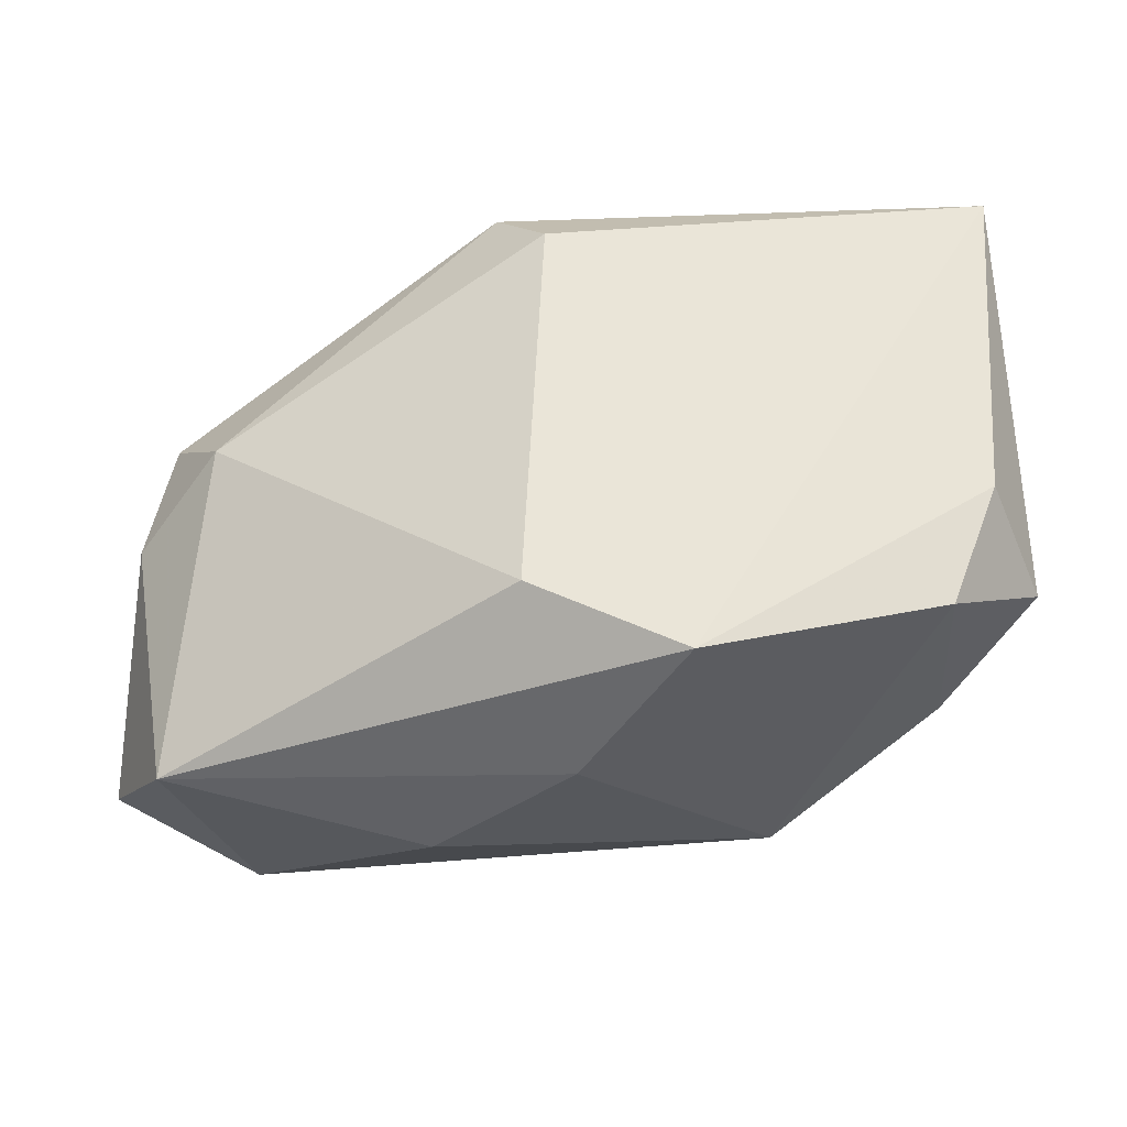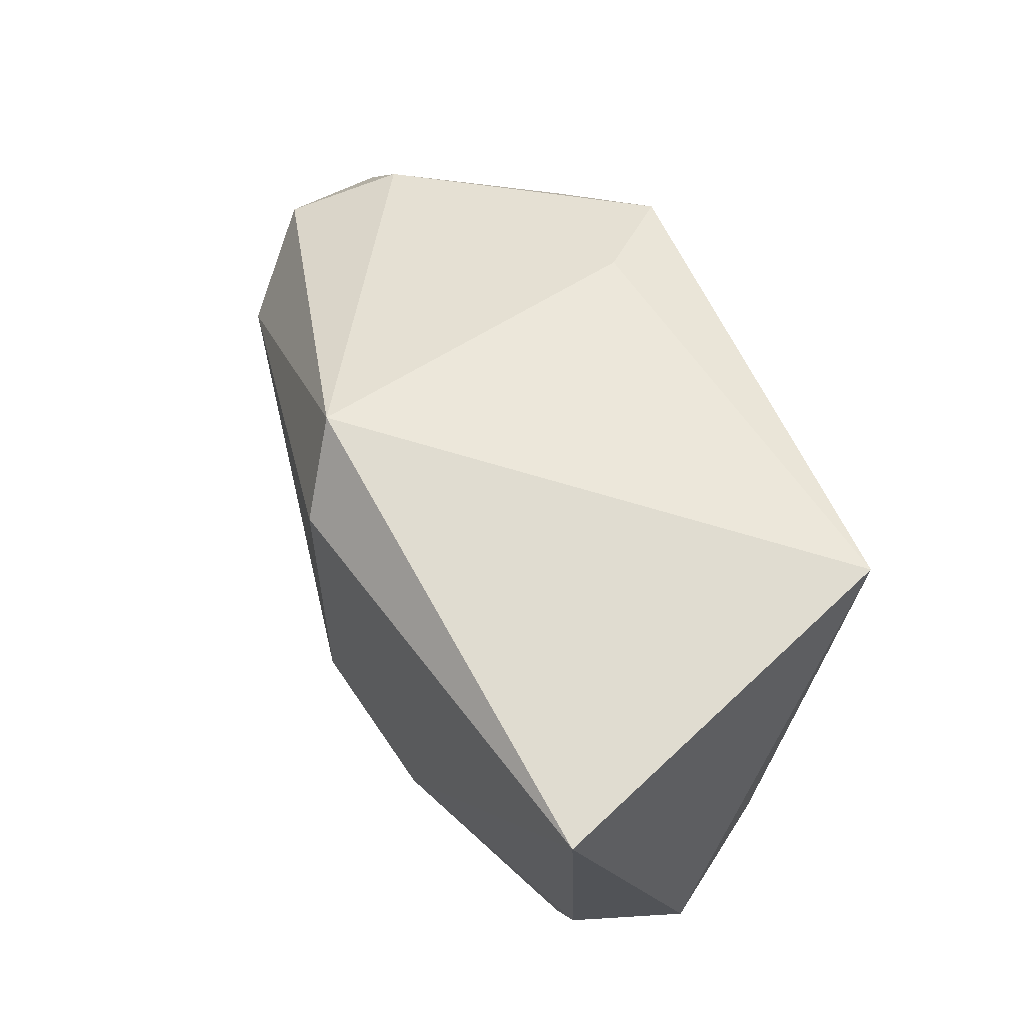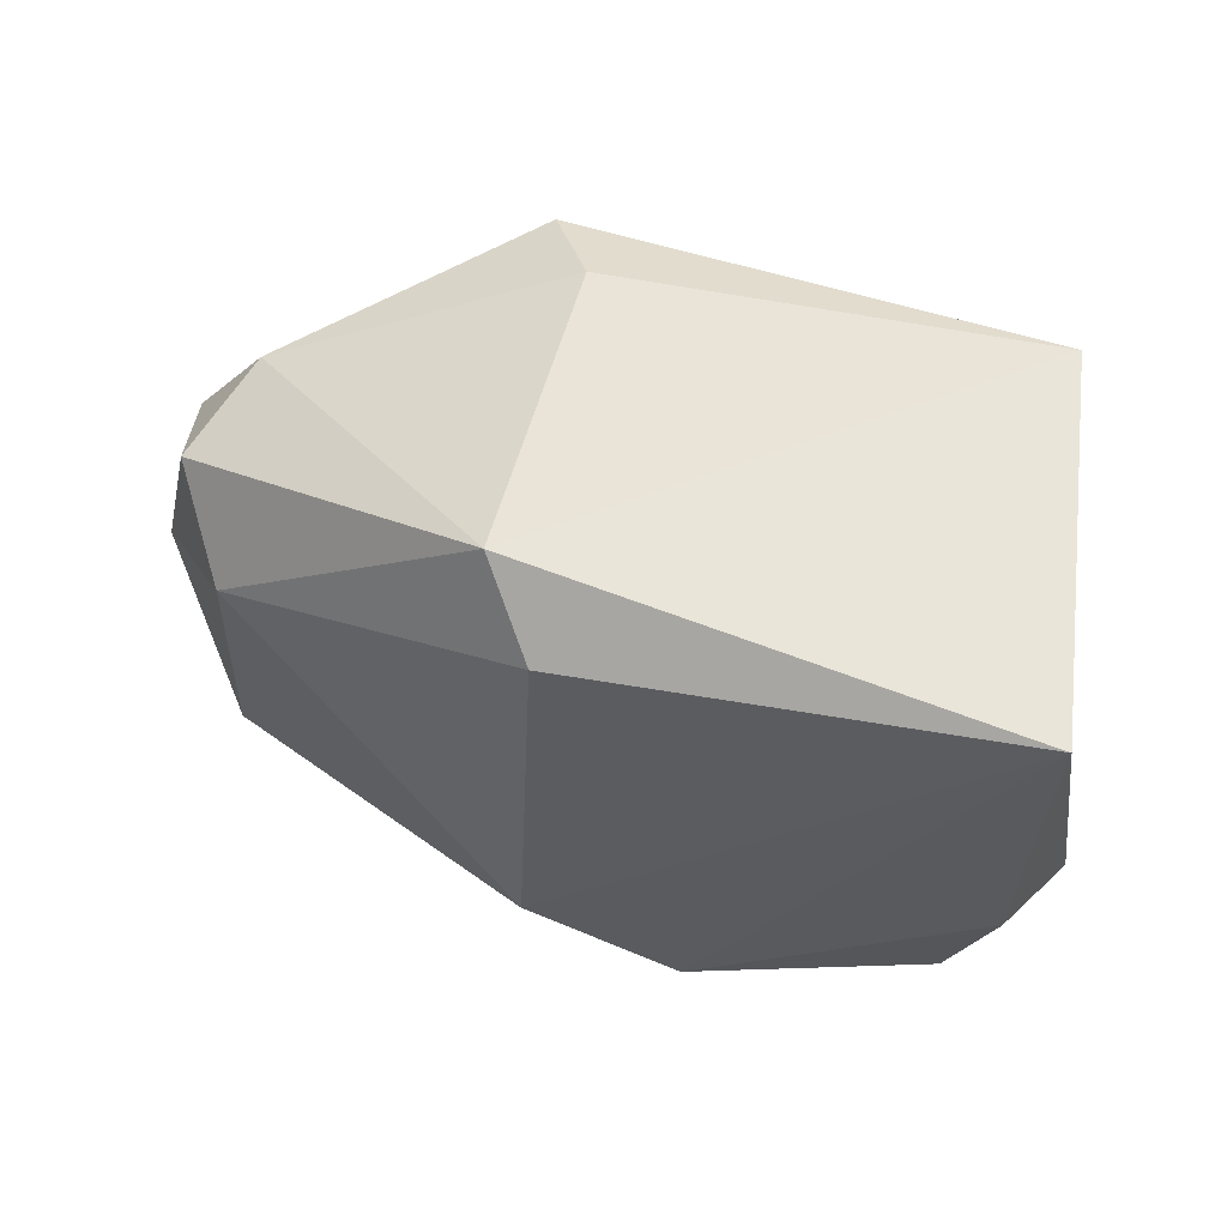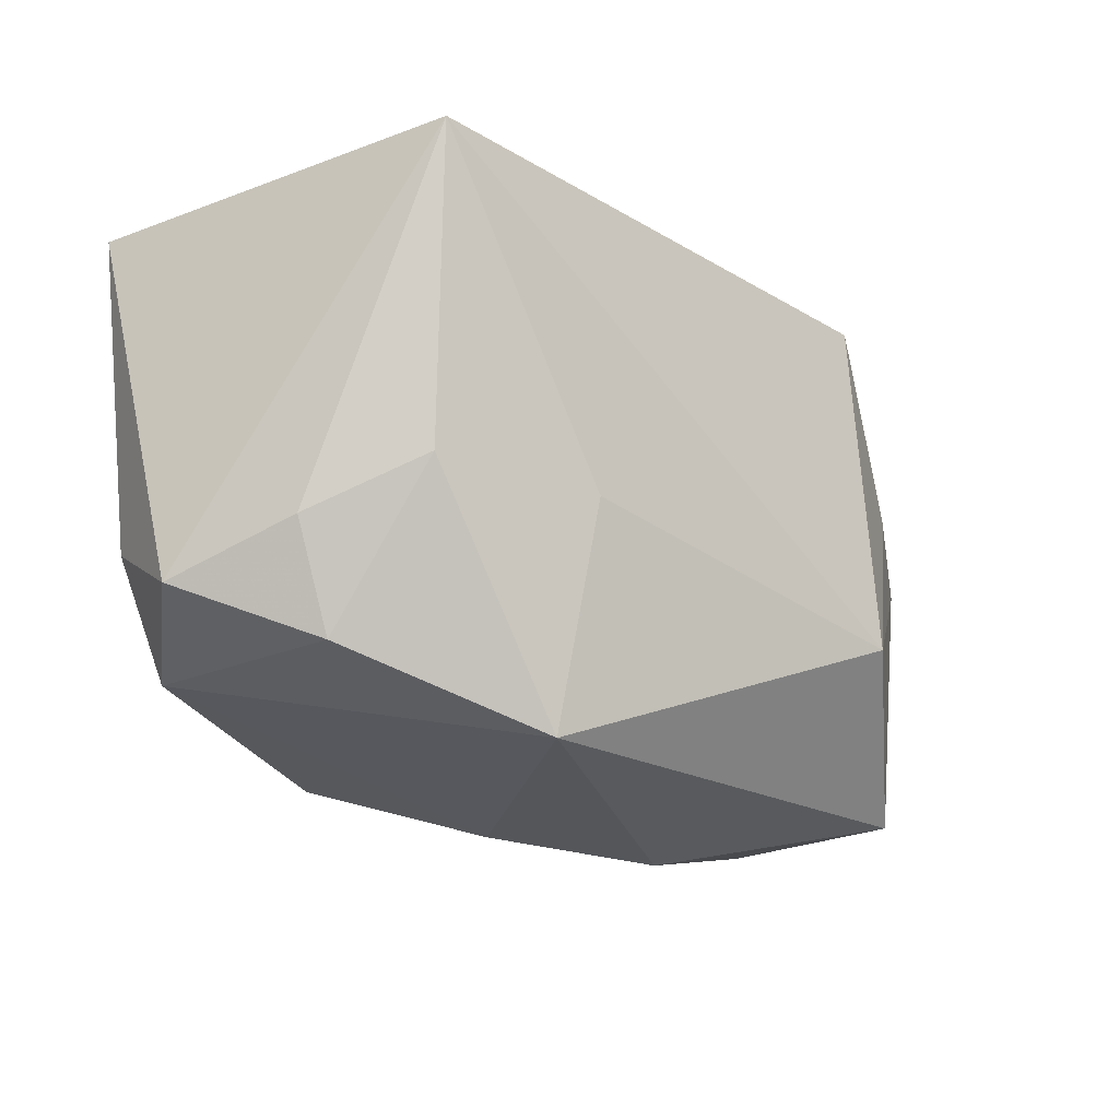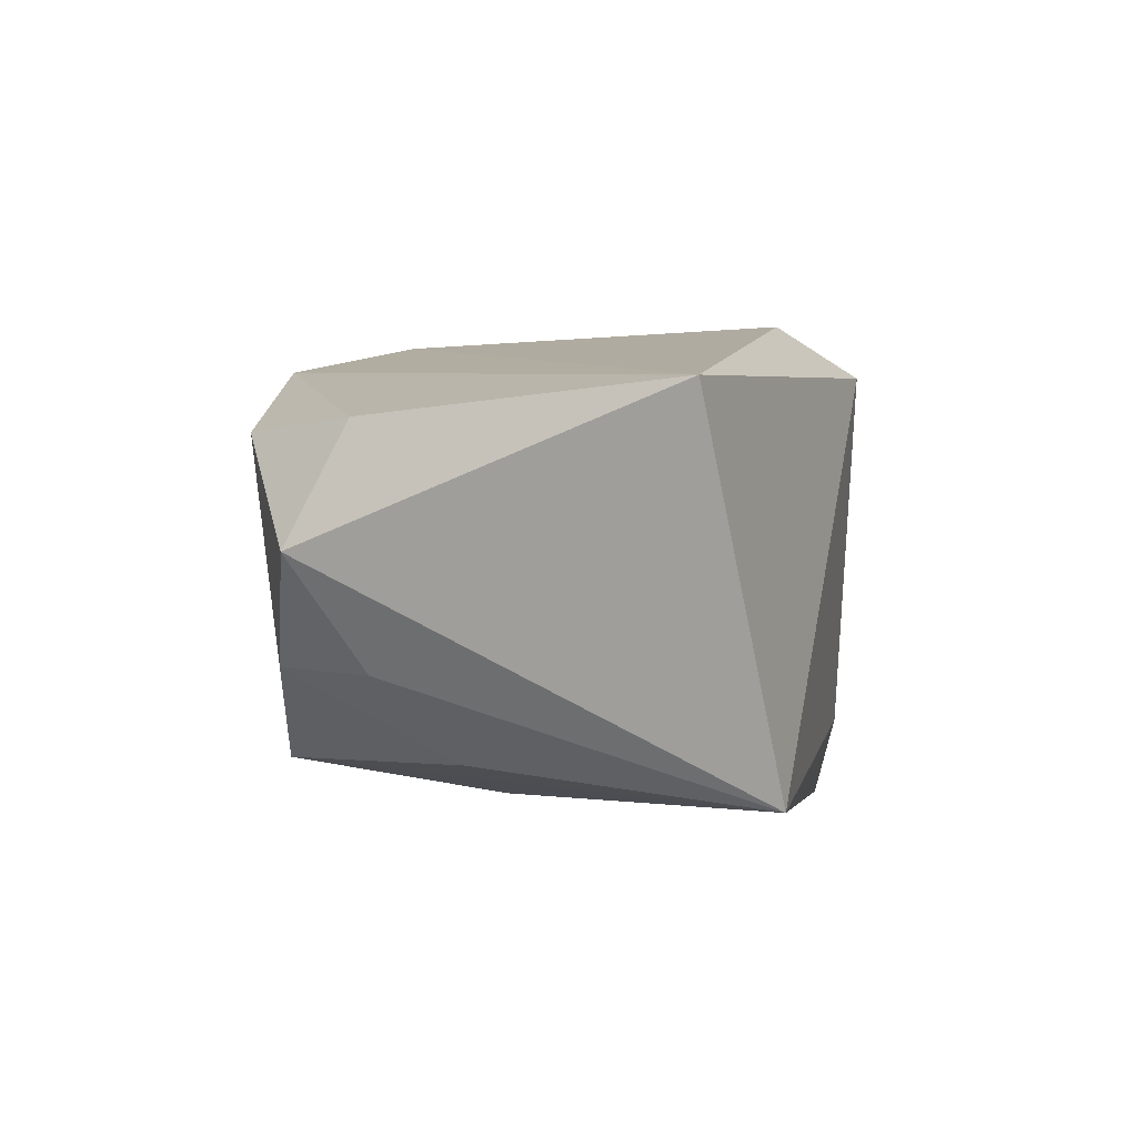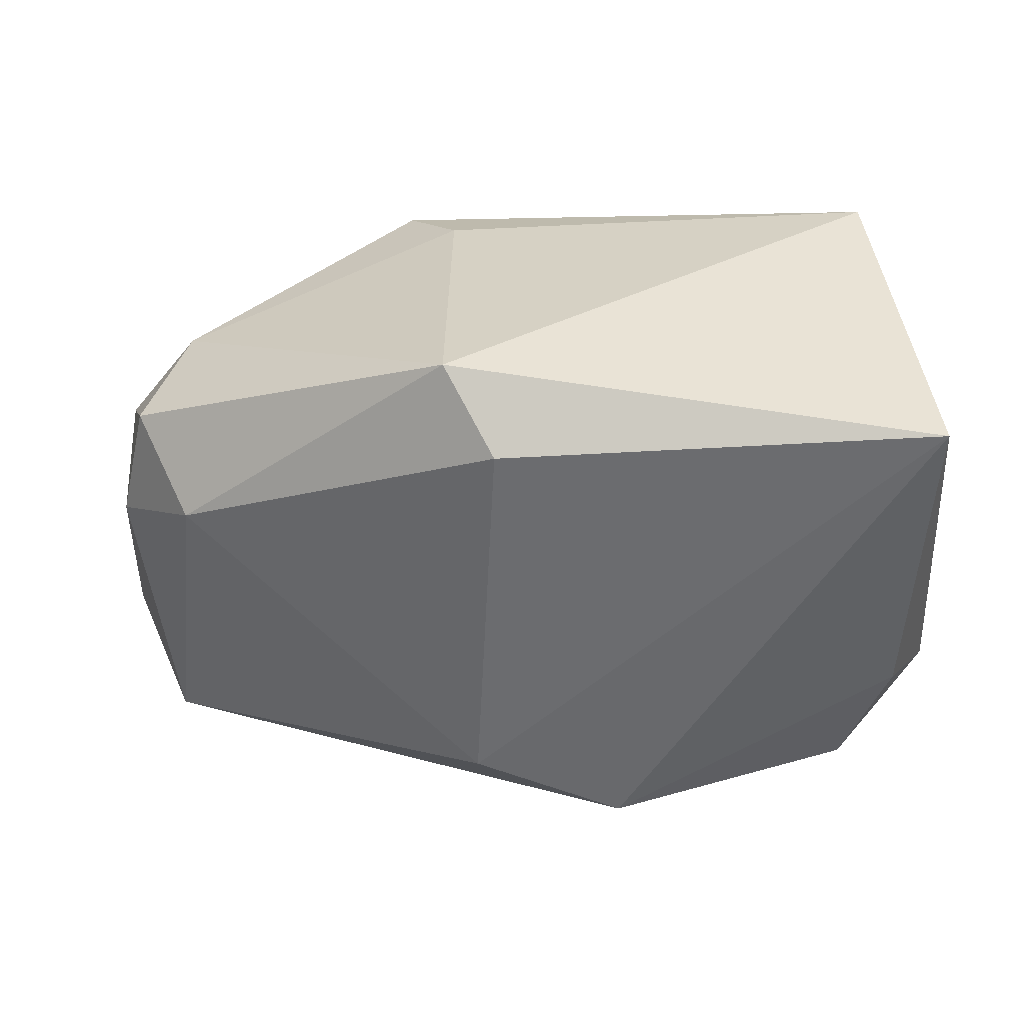
<metadata>
{"format":"obj","ext":"obj","renderer":"f3d","projection":"perspective","resolution":1024,"background":"white","views":[{"elev":-32.3,"azim":15.6,"up":"+Y"},{"elev":62.6,"azim":68.5,"up":"+Y"},{"elev":53.6,"azim":27.8,"up":"+Y"},{"elev":-16.2,"azim":140.4,"up":"+Y"},{"elev":-3.6,"azim":108.0,"up":"+Z"},{"elev":35.6,"azim":15.3,"up":"+Y"}]}
</metadata>
<code>
v 0.03451 -0.017 0.009834
v -0.02815 0.003709 -0.0159
v 0.0113 -0.002793 -0.02036
v -0.03665 0.01088 0.01079
v -0.03394 -0.02437 -0.009392
v -0.03481 -0.02468 0.01201
v -0.04231 0.004246 0.0006048
v 0.0008966 -0.01631 0.02191
v -0.02947 0.005002 0.01778
v -0.003145 0.02625 0.01763
v -0.03921 -0.0002942 0.01122
v -0.04394 -0.02023 0.001183
v 0.04093 0.02271 0.01185
v -0.02184 -0.01085 -0.02096
v -0.01326 -0.02875 0.0008203
v 0.02636 -0.001328 -0.01752
v -0.01835 0.01888 -0.02096
v 0.01339 -0.02301 -0.01721
v 0.04084 -0.01123 -0.000548
v -0.01155 0.02224 -0.01389
v 0.001579 -0.02682 0.007212
v 0.03889 -0.006274 0.01016
v 0.01431 -0.0226 0.01795
v 0.002721 0.02002 0.02182
v 0.02824 0.02625 -0.02096
v 0.03066 -0.01605 -0.009381
v -0.02636 0.01405 -0.01449
v -0.03516 0.0136 0.0002664
v -0.03651 -0.0009833 -0.009116
v 0.0344 -0.006415 -0.01019
f 8 13 24
f 14 17 25
f 9 8 24
f 18 21 15
f 26 1 18
f 18 1 21
f 6 9 11
f 8 9 6
f 15 21 6
f 4 7 11
f 11 9 4
f 13 8 23
f 21 1 23
f 8 6 23
f 23 6 21
f 20 25 17
f 19 1 26
f 26 30 19
f 19 25 13
f 19 30 25
f 14 25 3
f 3 18 14
f 25 18 3
f 16 30 26
f 26 18 16
f 25 30 16
f 16 18 25
f 2 17 14
f 14 29 2
f 2 29 17
f 17 29 27
f 27 29 7
f 7 29 12
f 11 7 12
f 12 6 11
f 10 9 24
f 10 4 9
f 24 13 10
f 13 25 10
f 25 20 10
f 13 23 22
f 22 23 1
f 22 19 13
f 1 19 22
f 15 6 5
f 6 12 5
f 5 18 15
f 14 18 5
f 5 29 14
f 5 12 29
f 4 10 28
f 28 10 20
f 28 20 17
f 17 27 28
f 7 4 28
f 28 27 7

</code>
